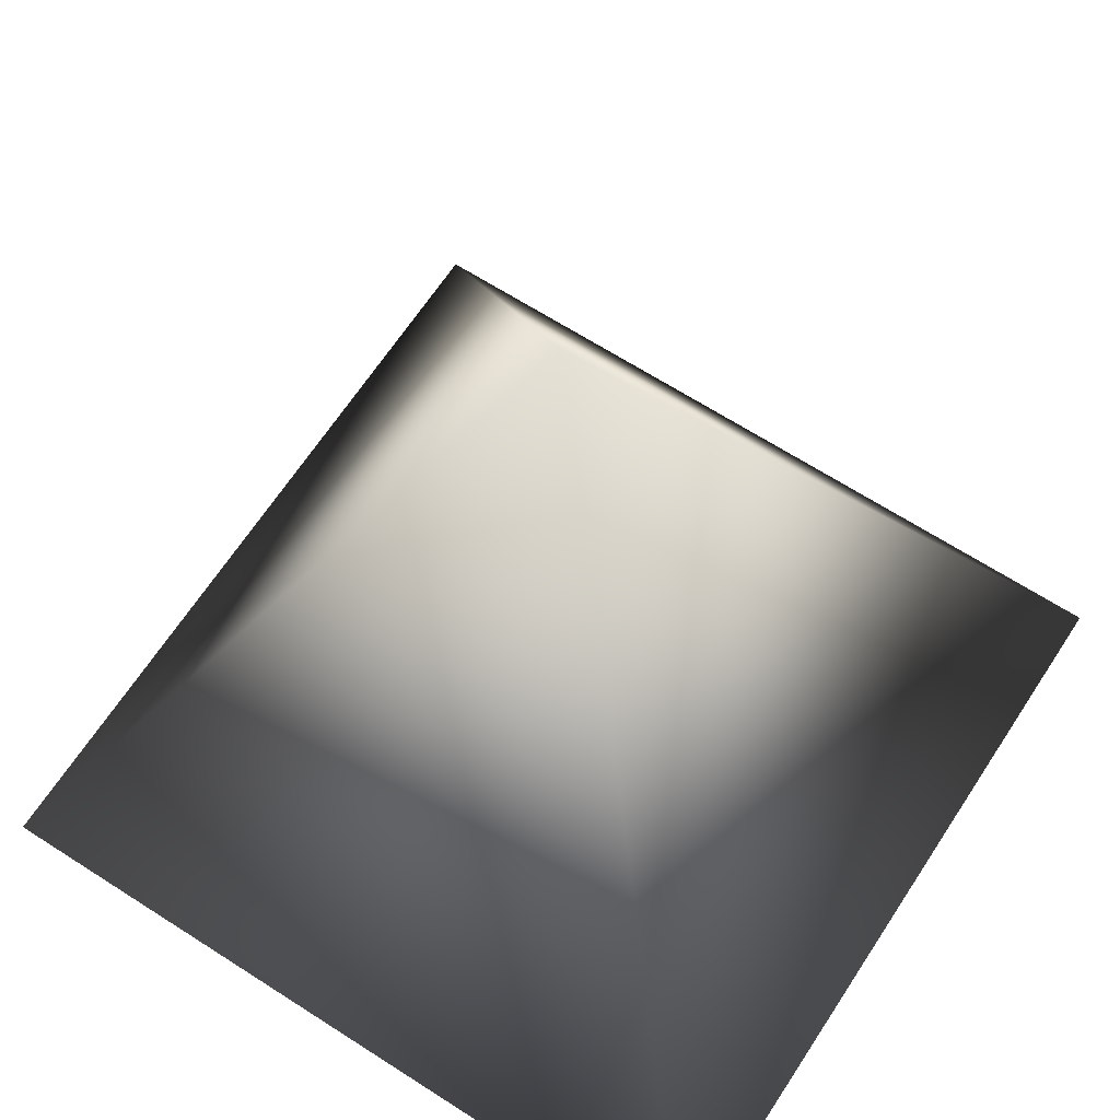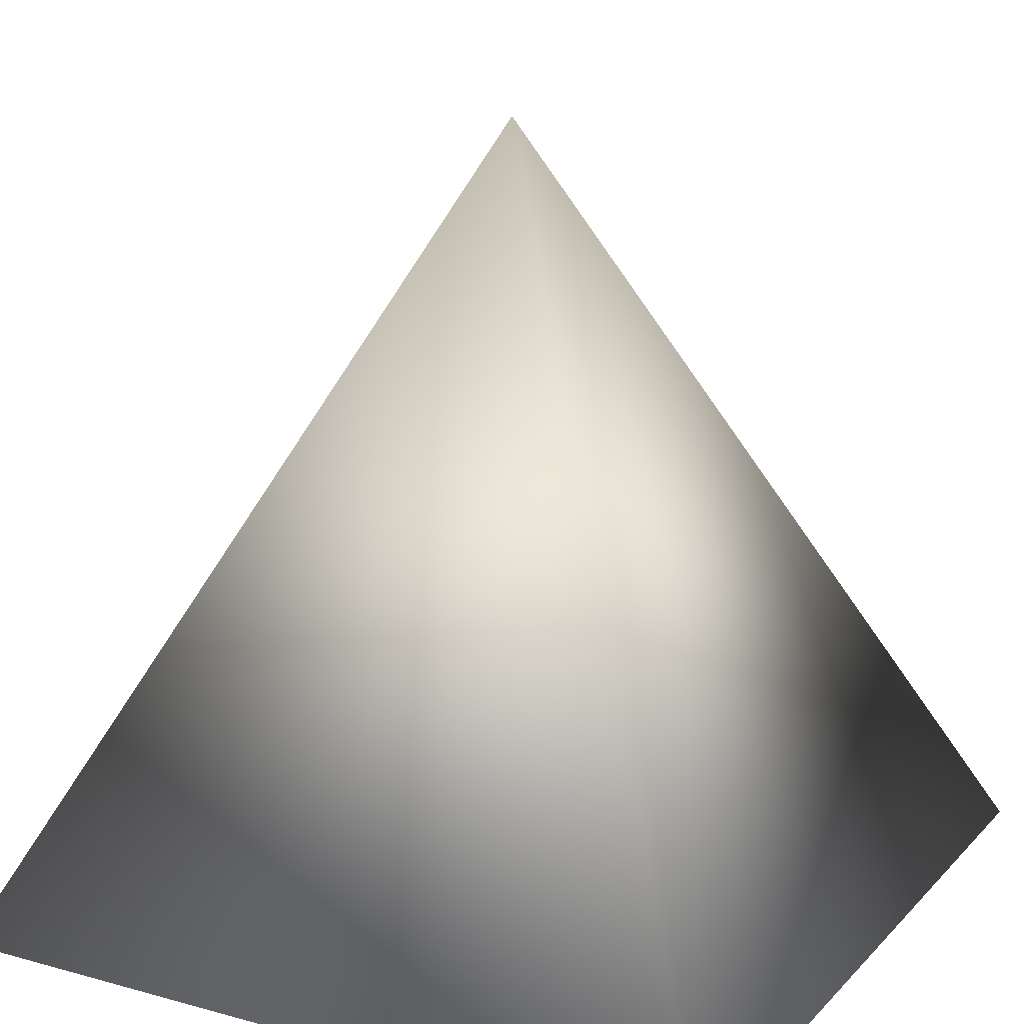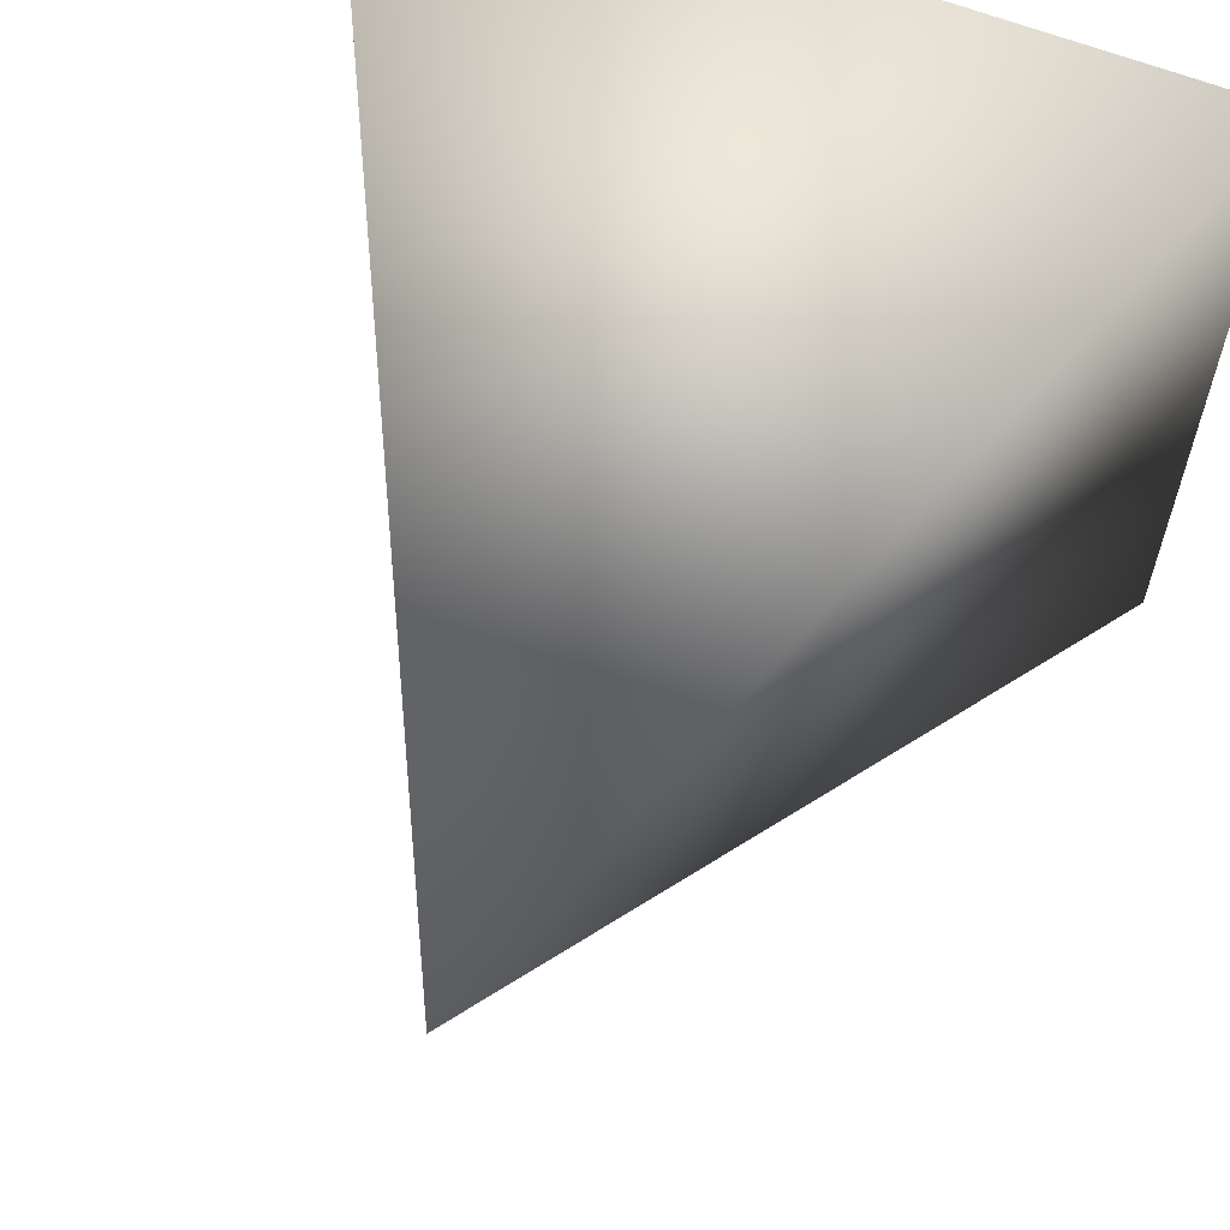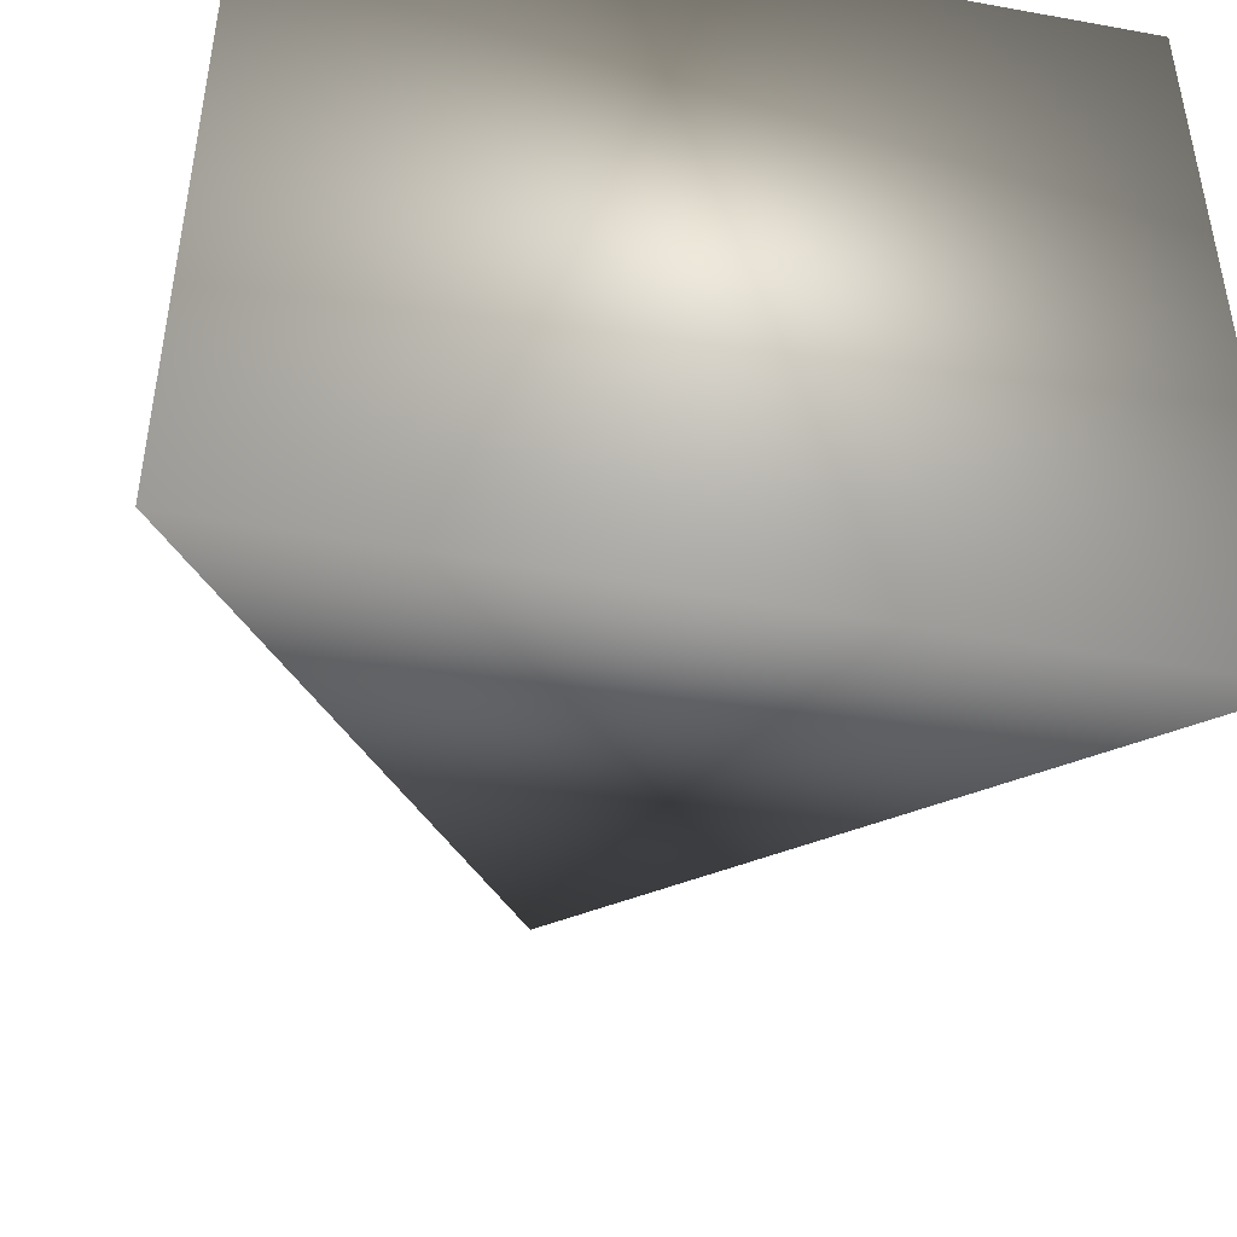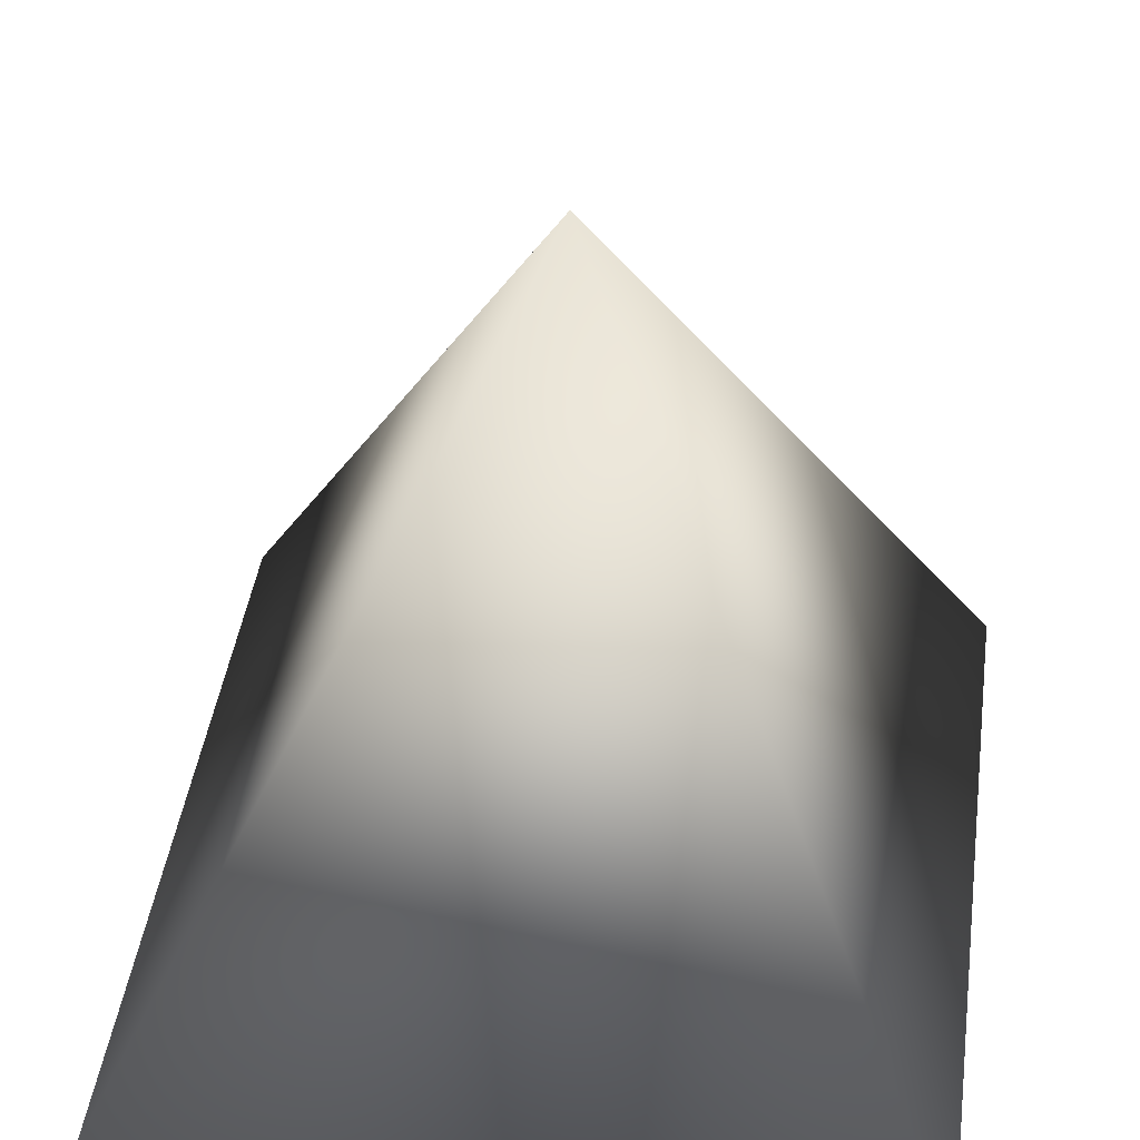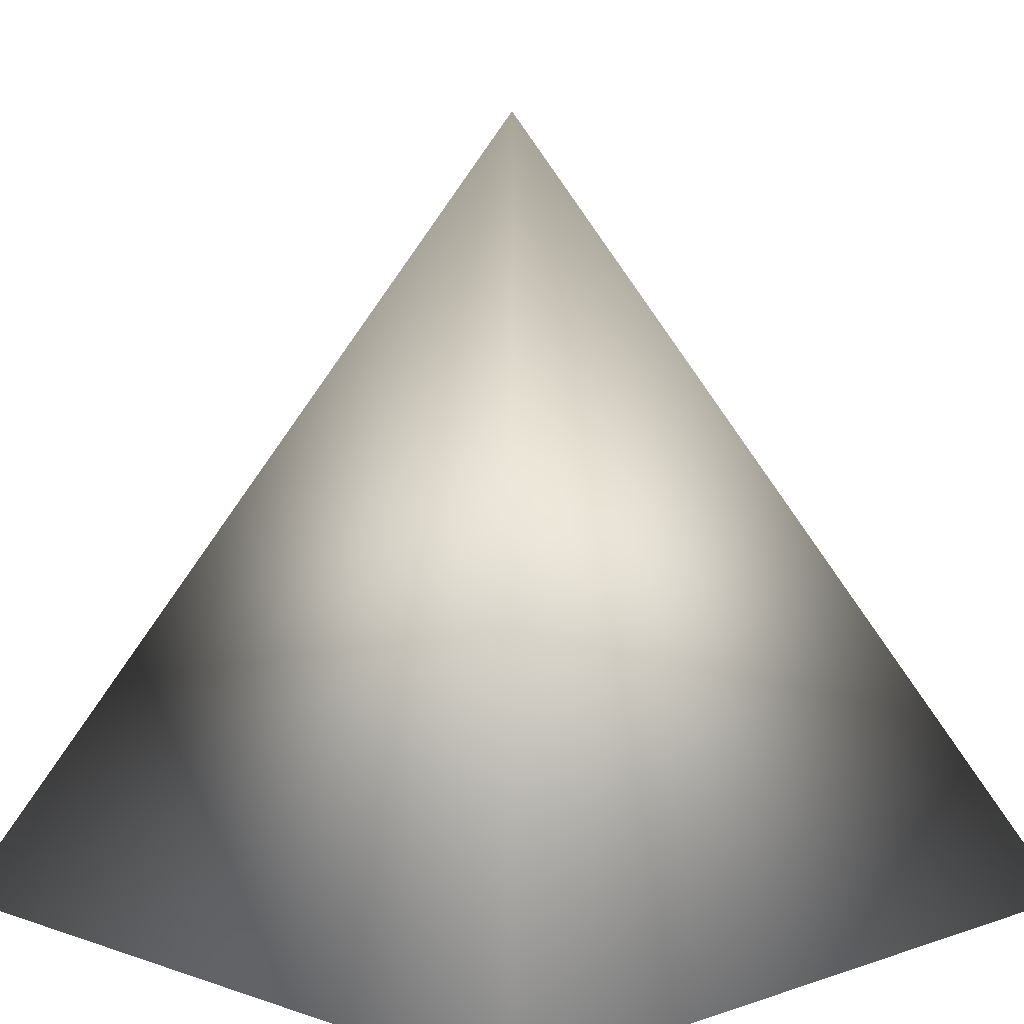
<metadata>
{"format":"obj","ext":"obj","renderer":"f3d","projection":"perspective","resolution":1024,"background":"white","views":[{"elev":65.1,"azim":-147.0,"up":"+Y"},{"elev":17.5,"azim":28.5,"up":"+Y"},{"elev":62.3,"azim":-158.3,"up":"+Z"},{"elev":-46.9,"azim":-11.7,"up":"+Z"},{"elev":42.9,"azim":7.9,"up":"+Y"},{"elev":7.1,"azim":-134.9,"up":"+Y"}]}
</metadata>
<code>
o pyramid
v 0 2.5 -0
v -1.25 -0 -1.25
v 1.25 -0 -1.25
v 1.25 0 1.25
v -1.25 0 1.25
f 1 3 2
f 1 4 3
f 1 5 4
f 1 2 5
f 2 3 4 5

</code>
